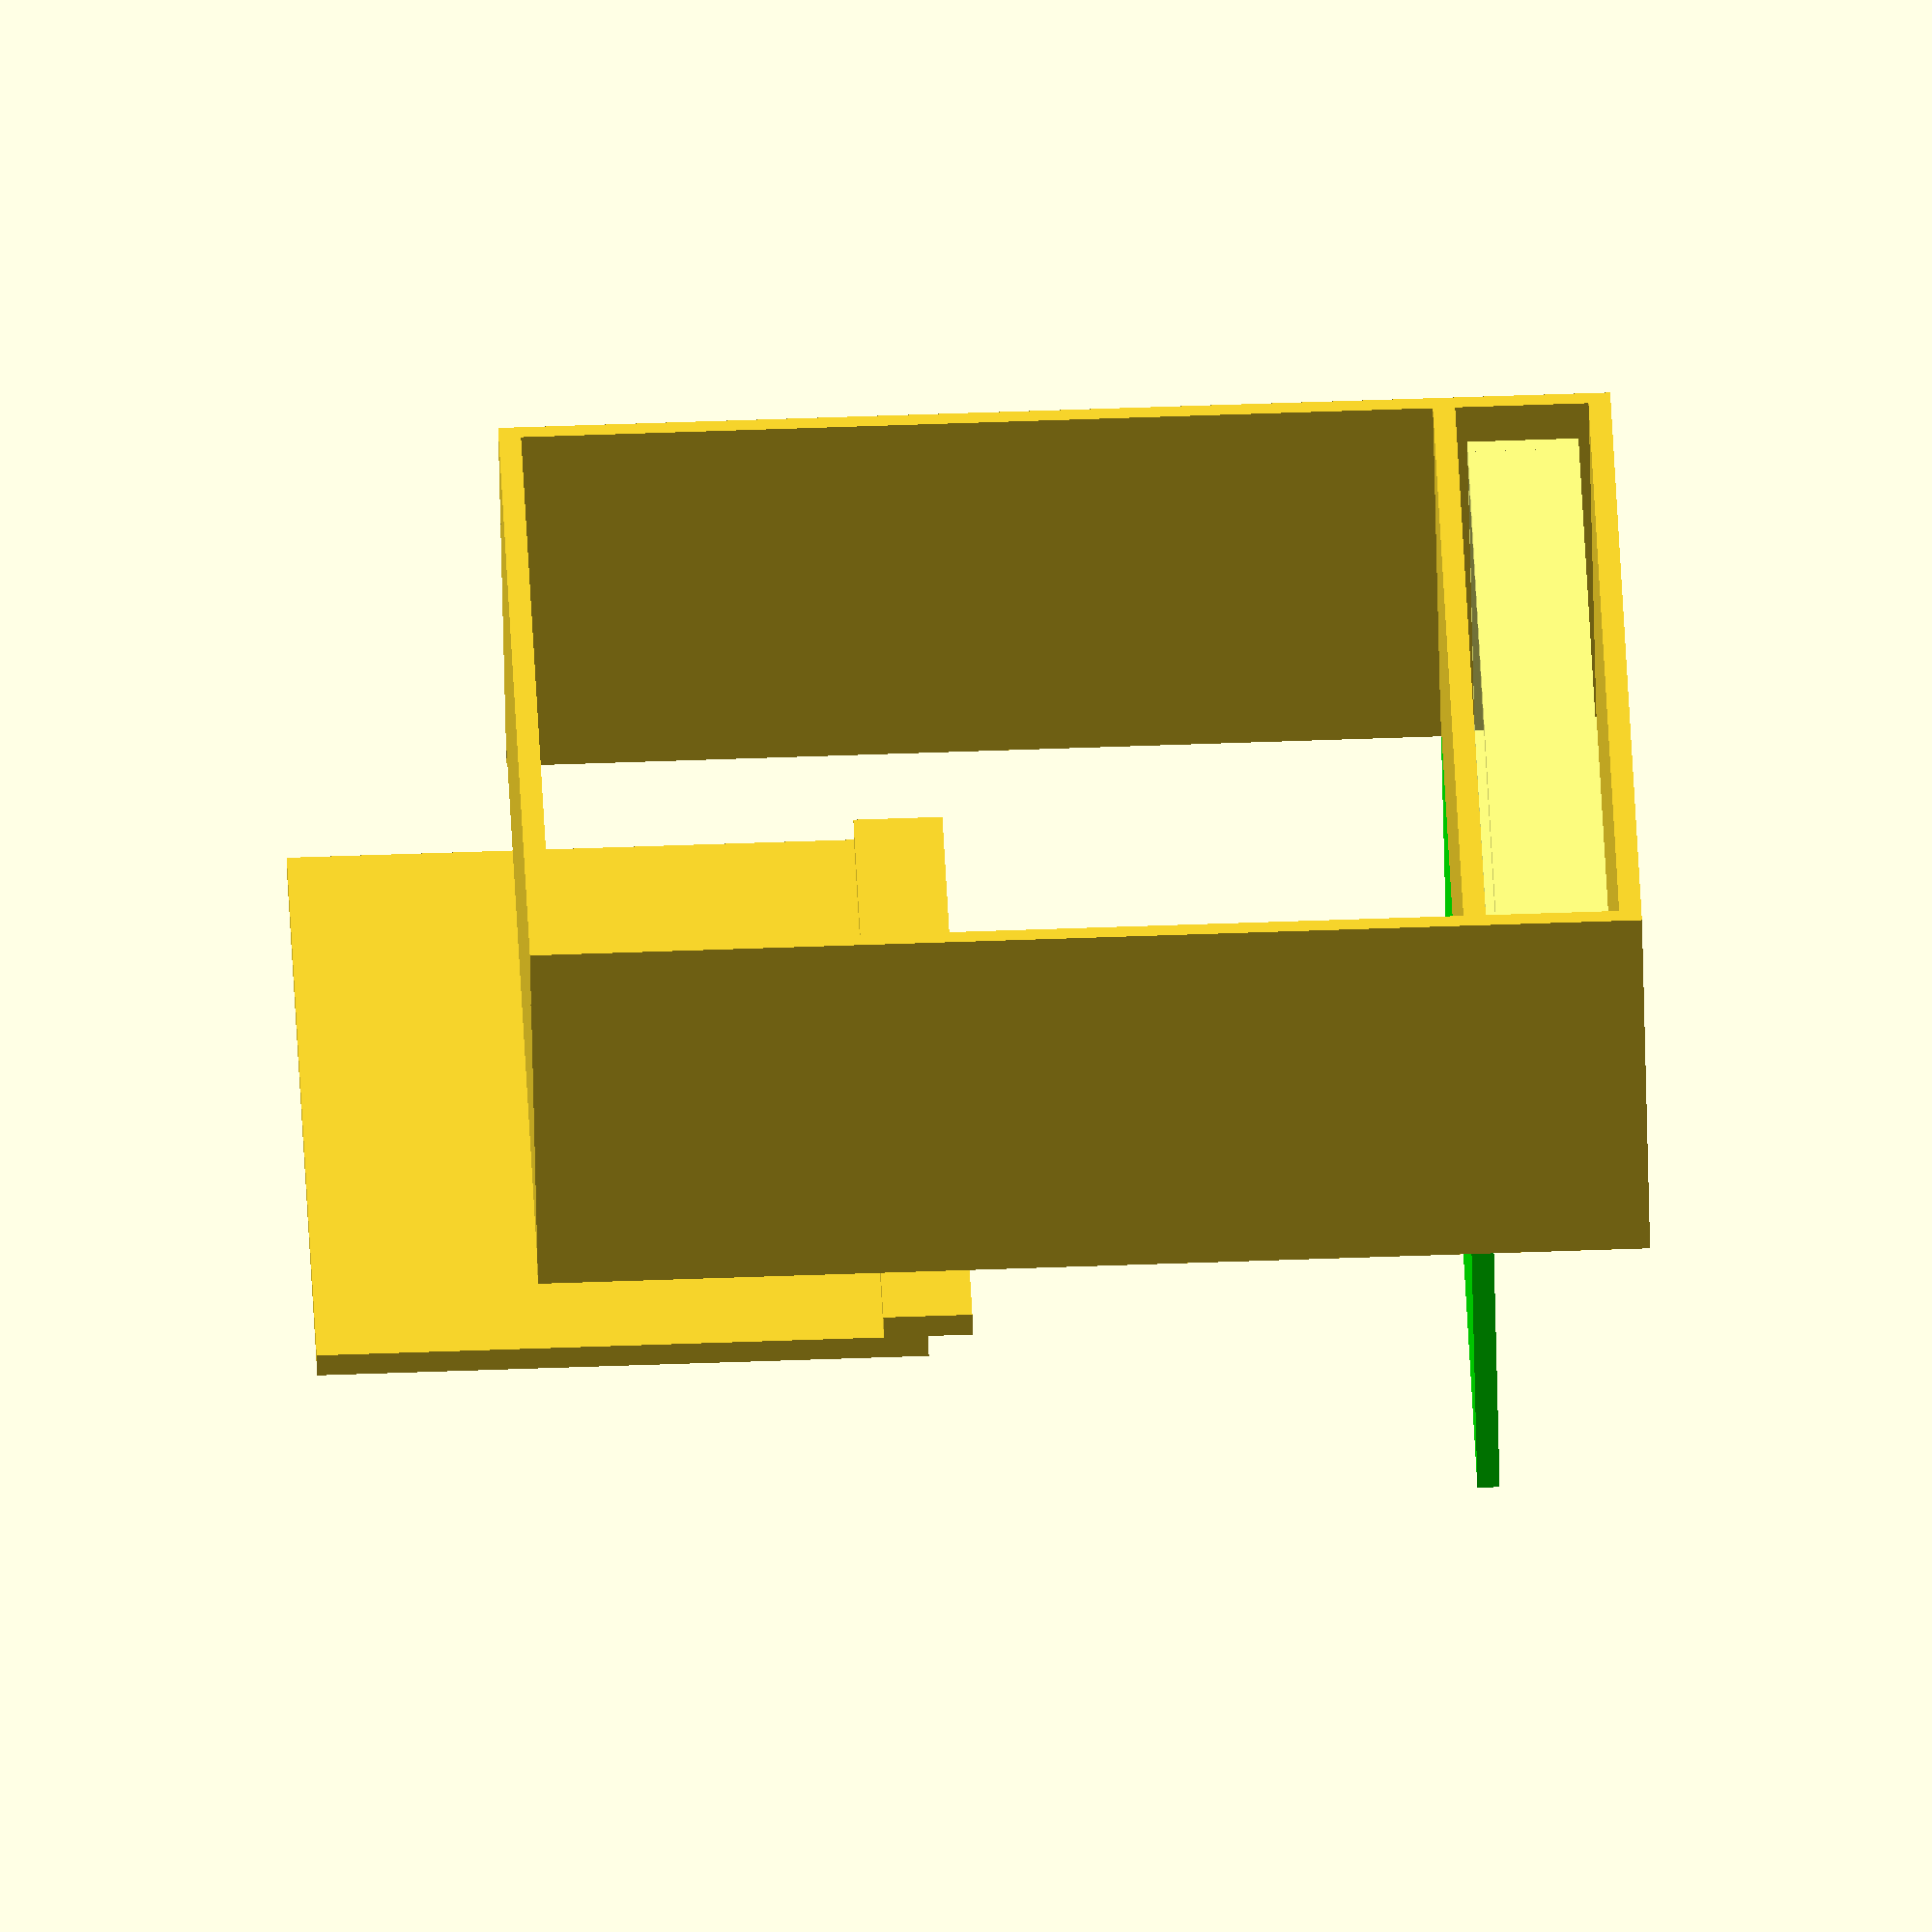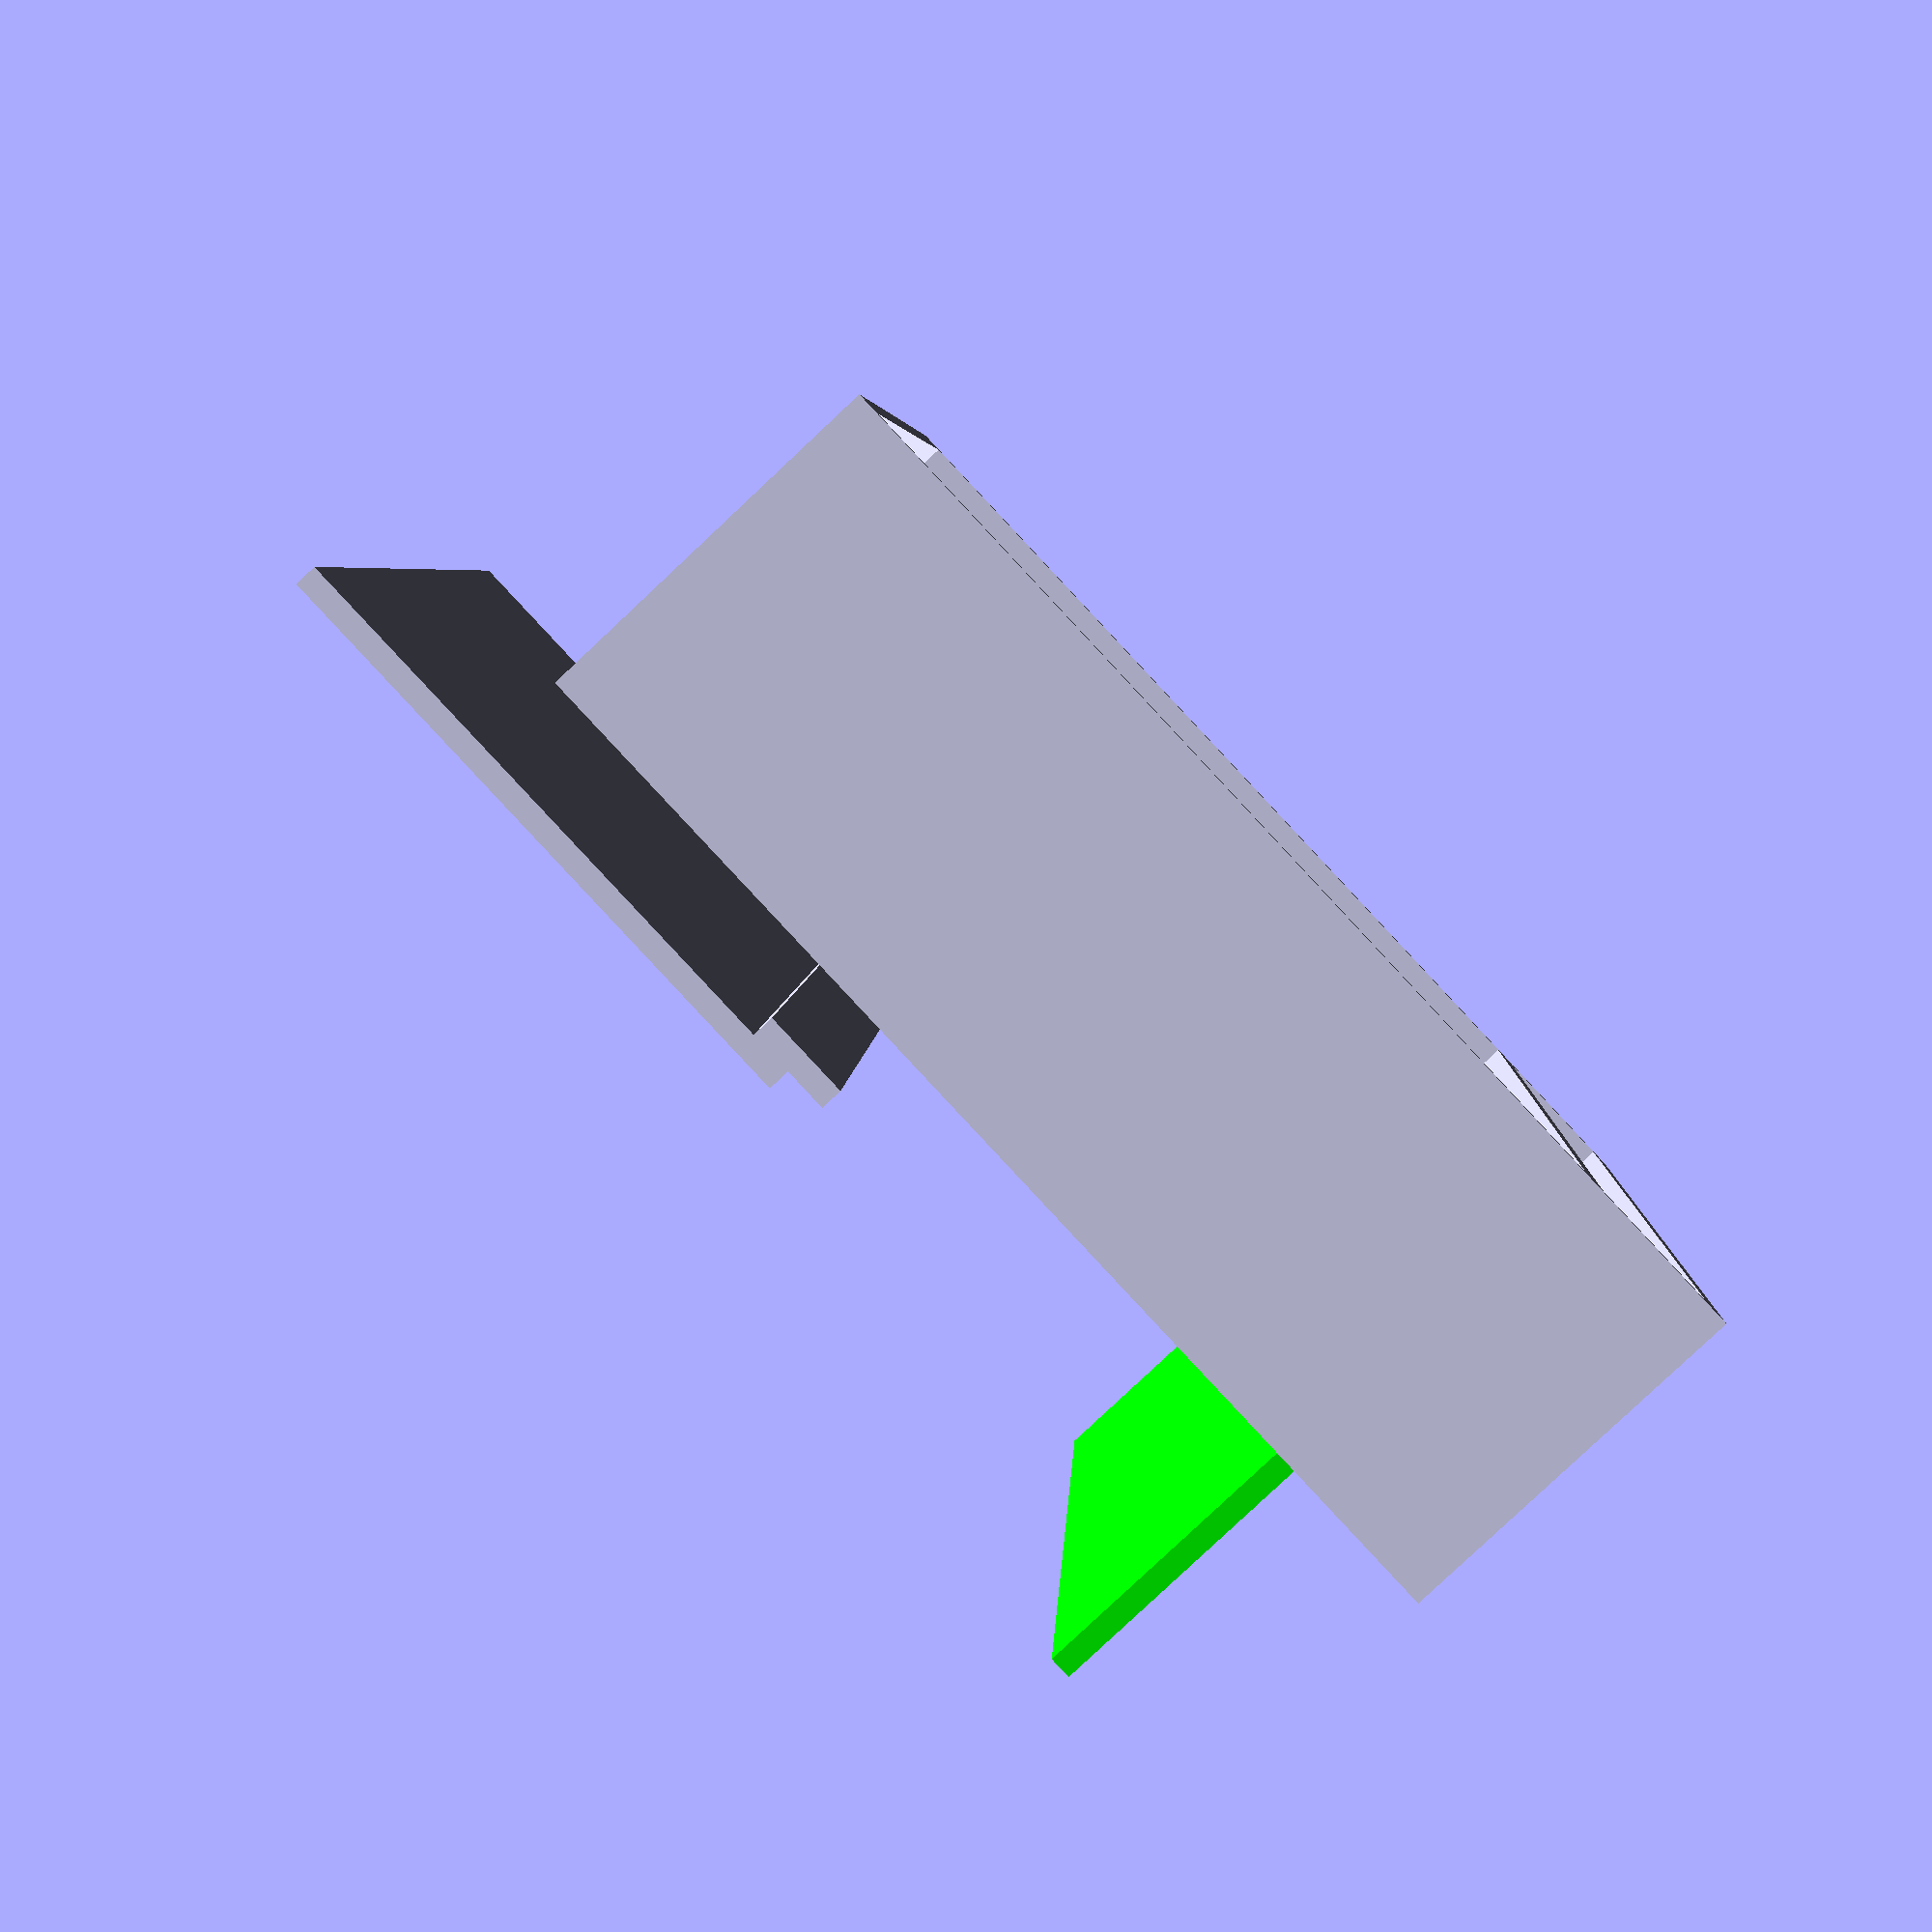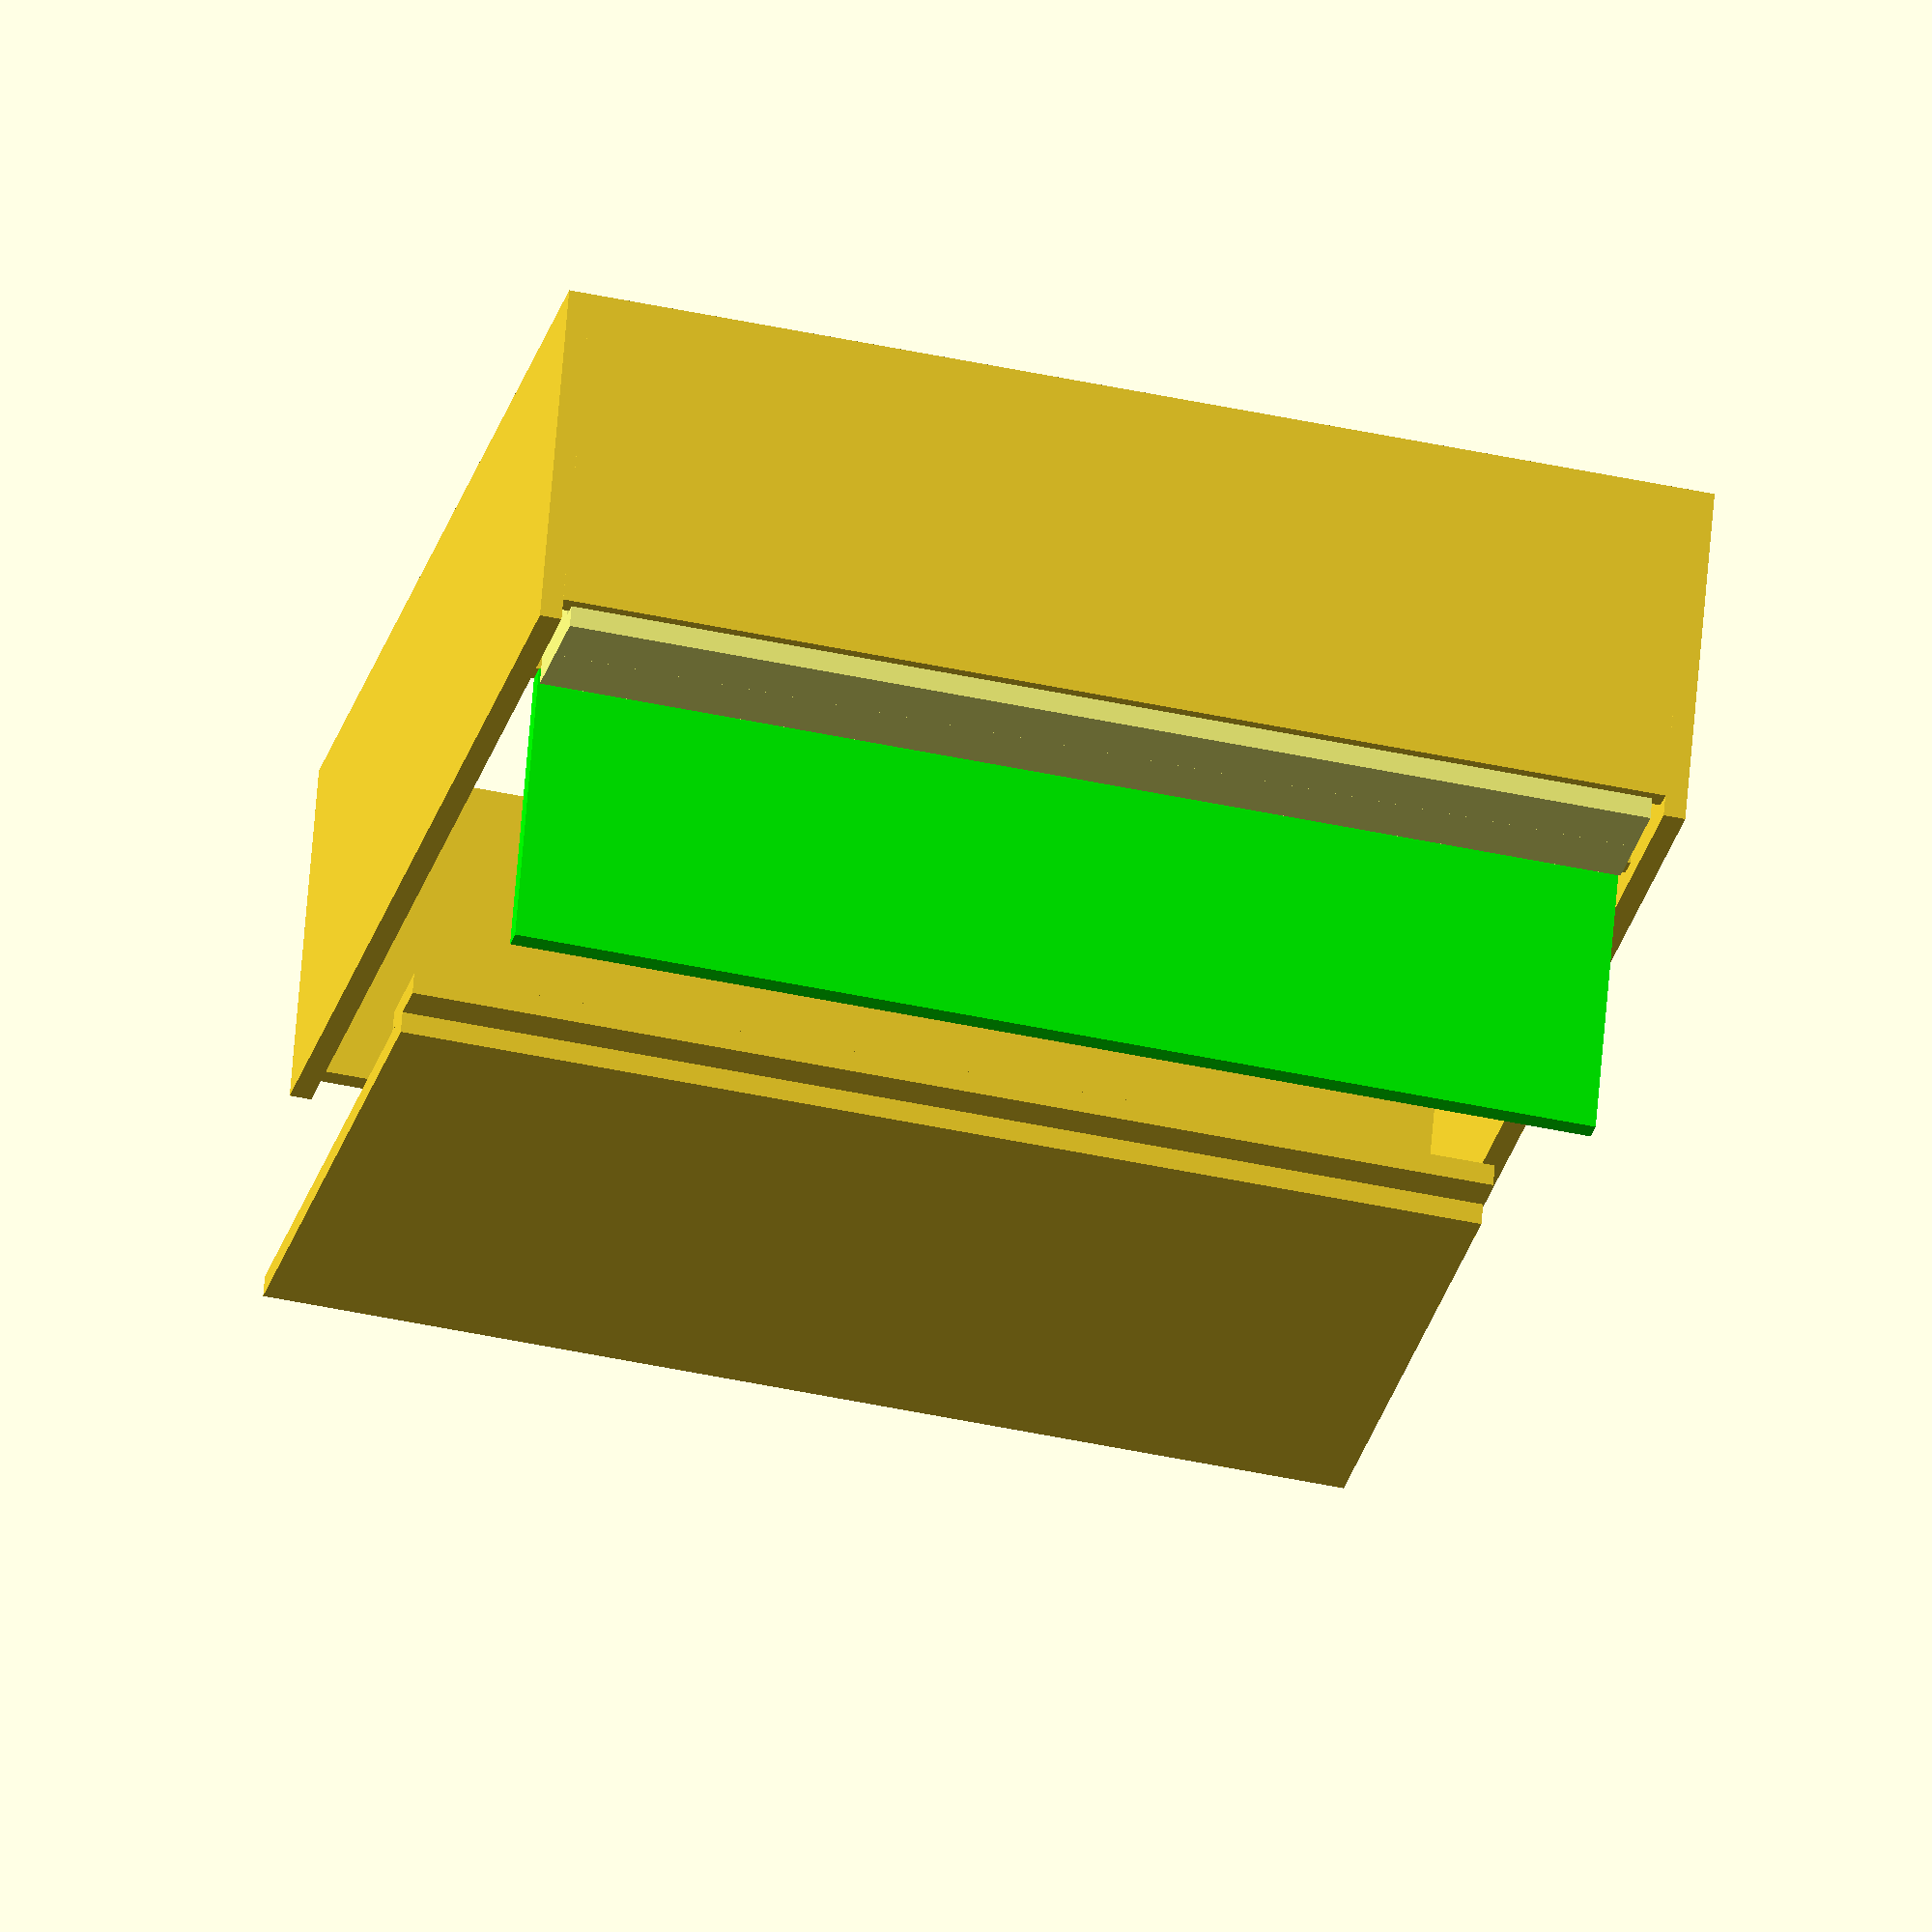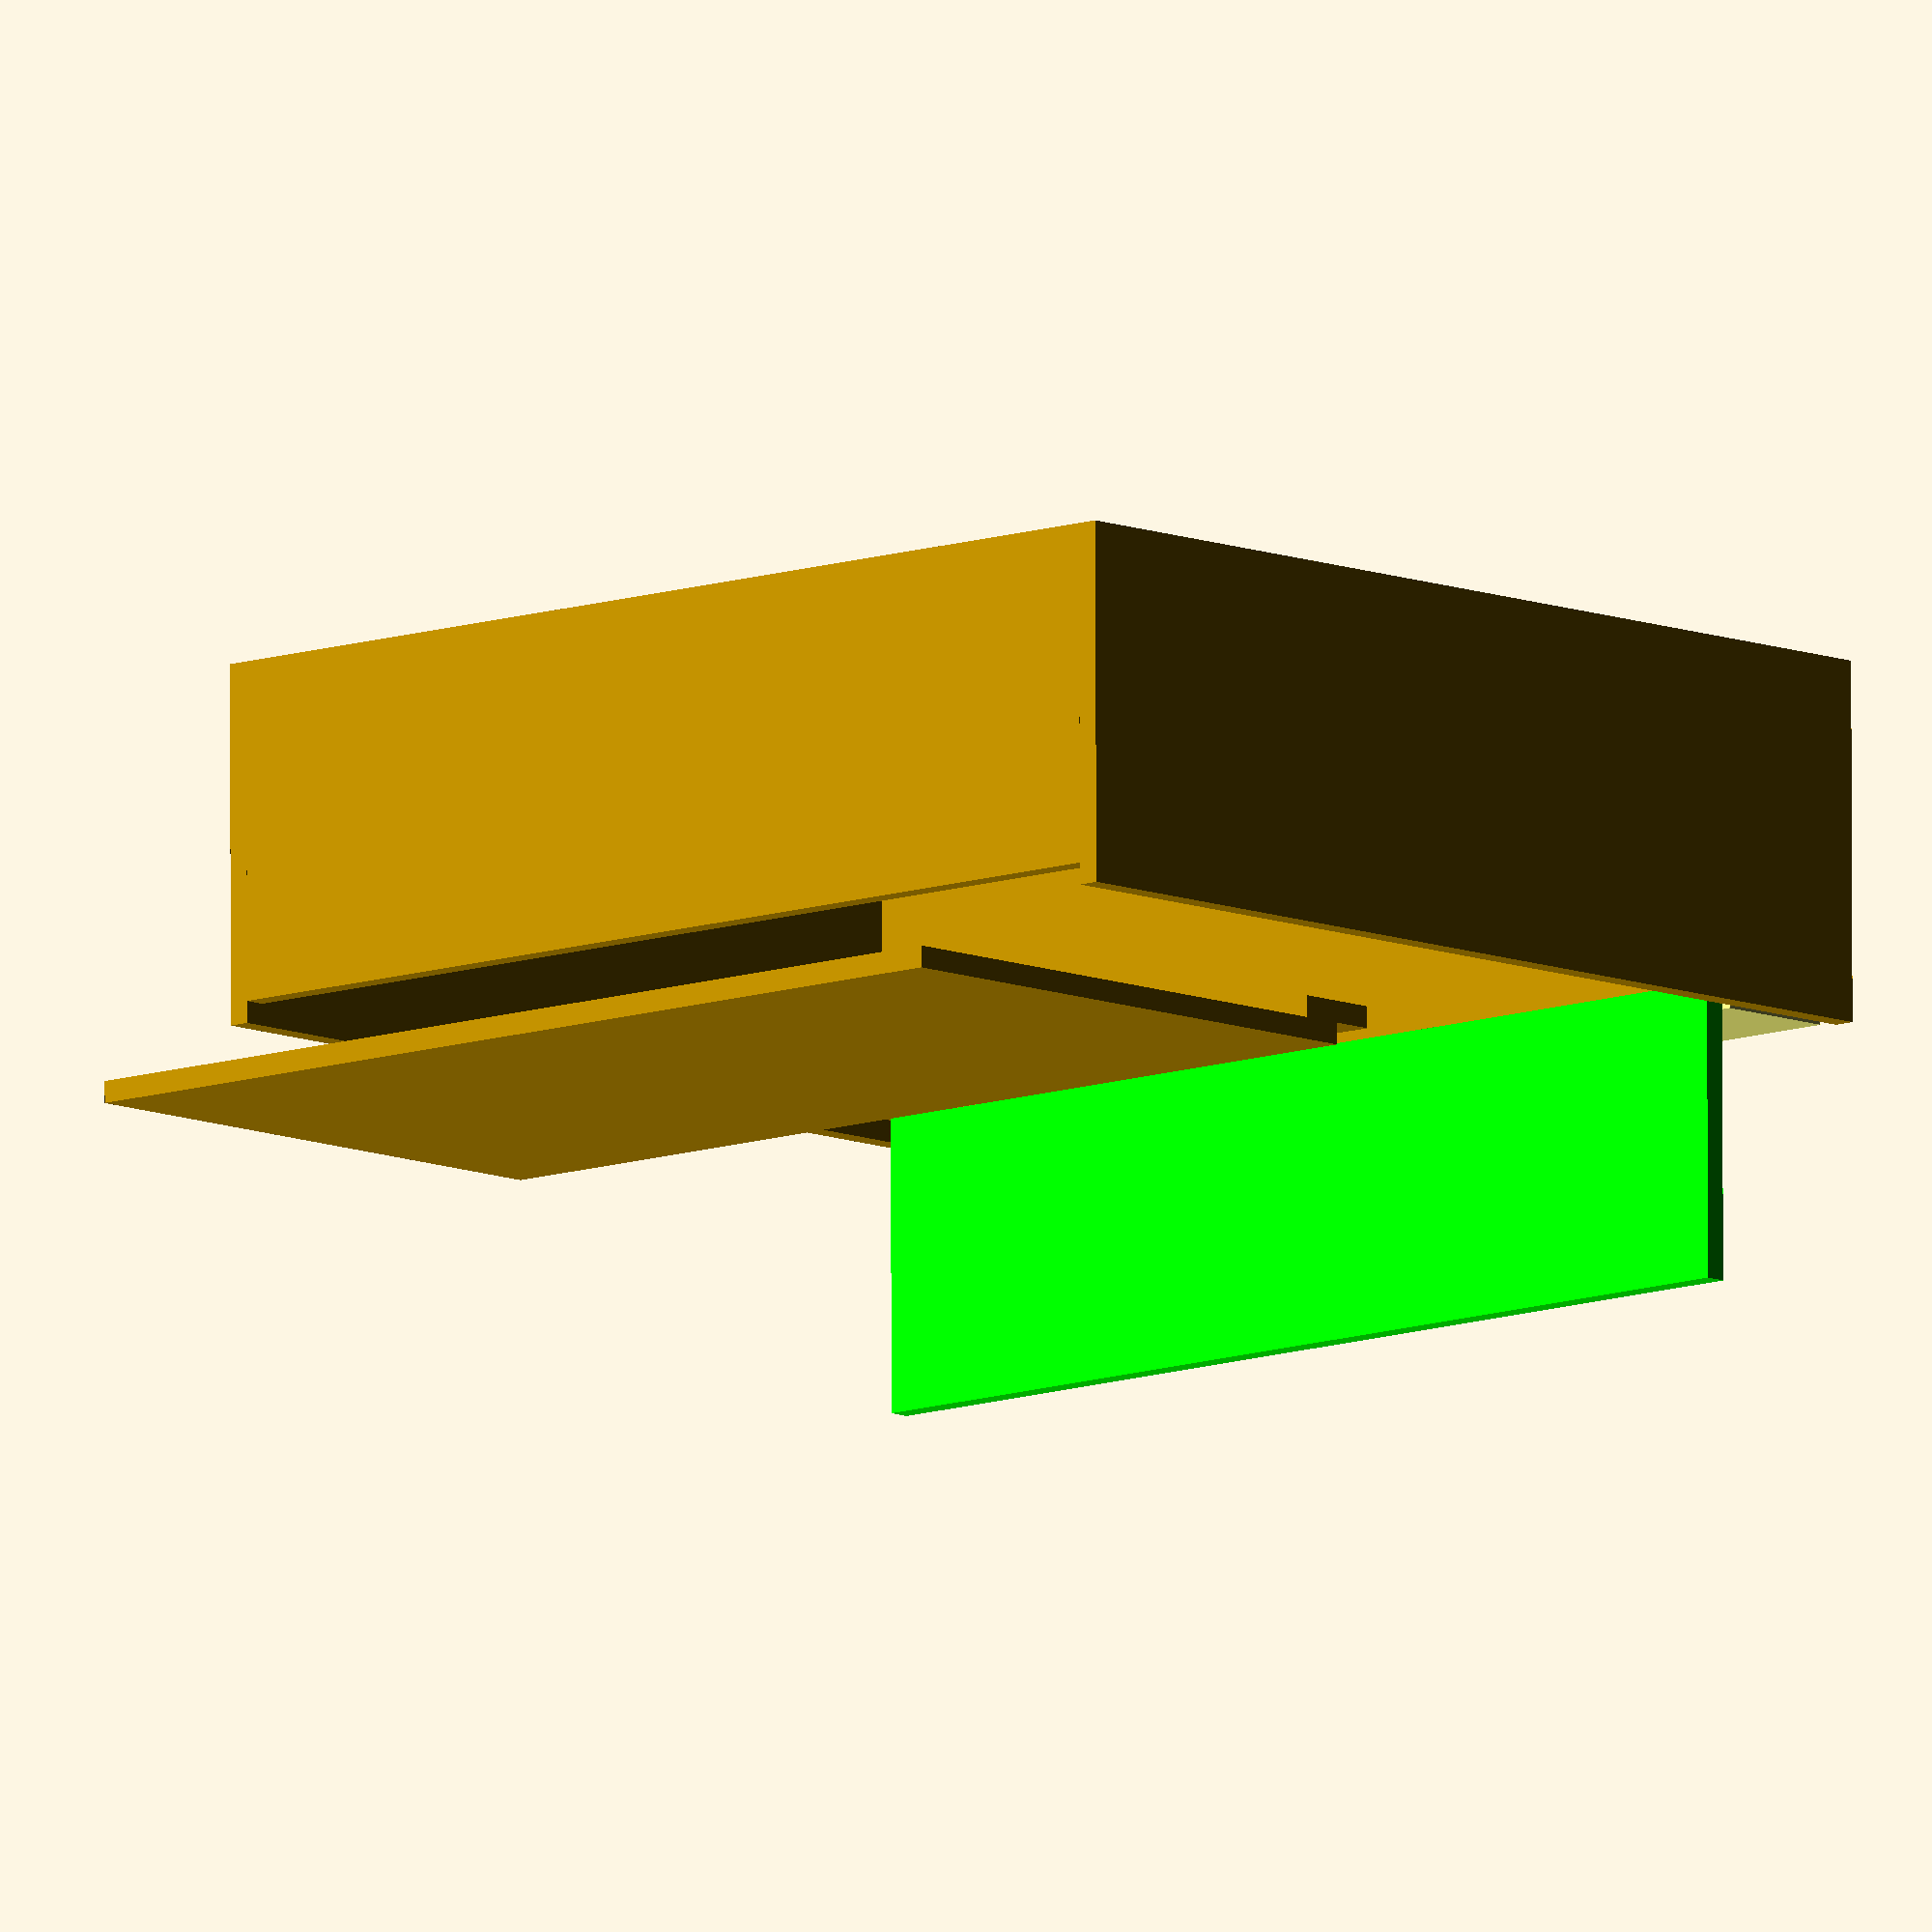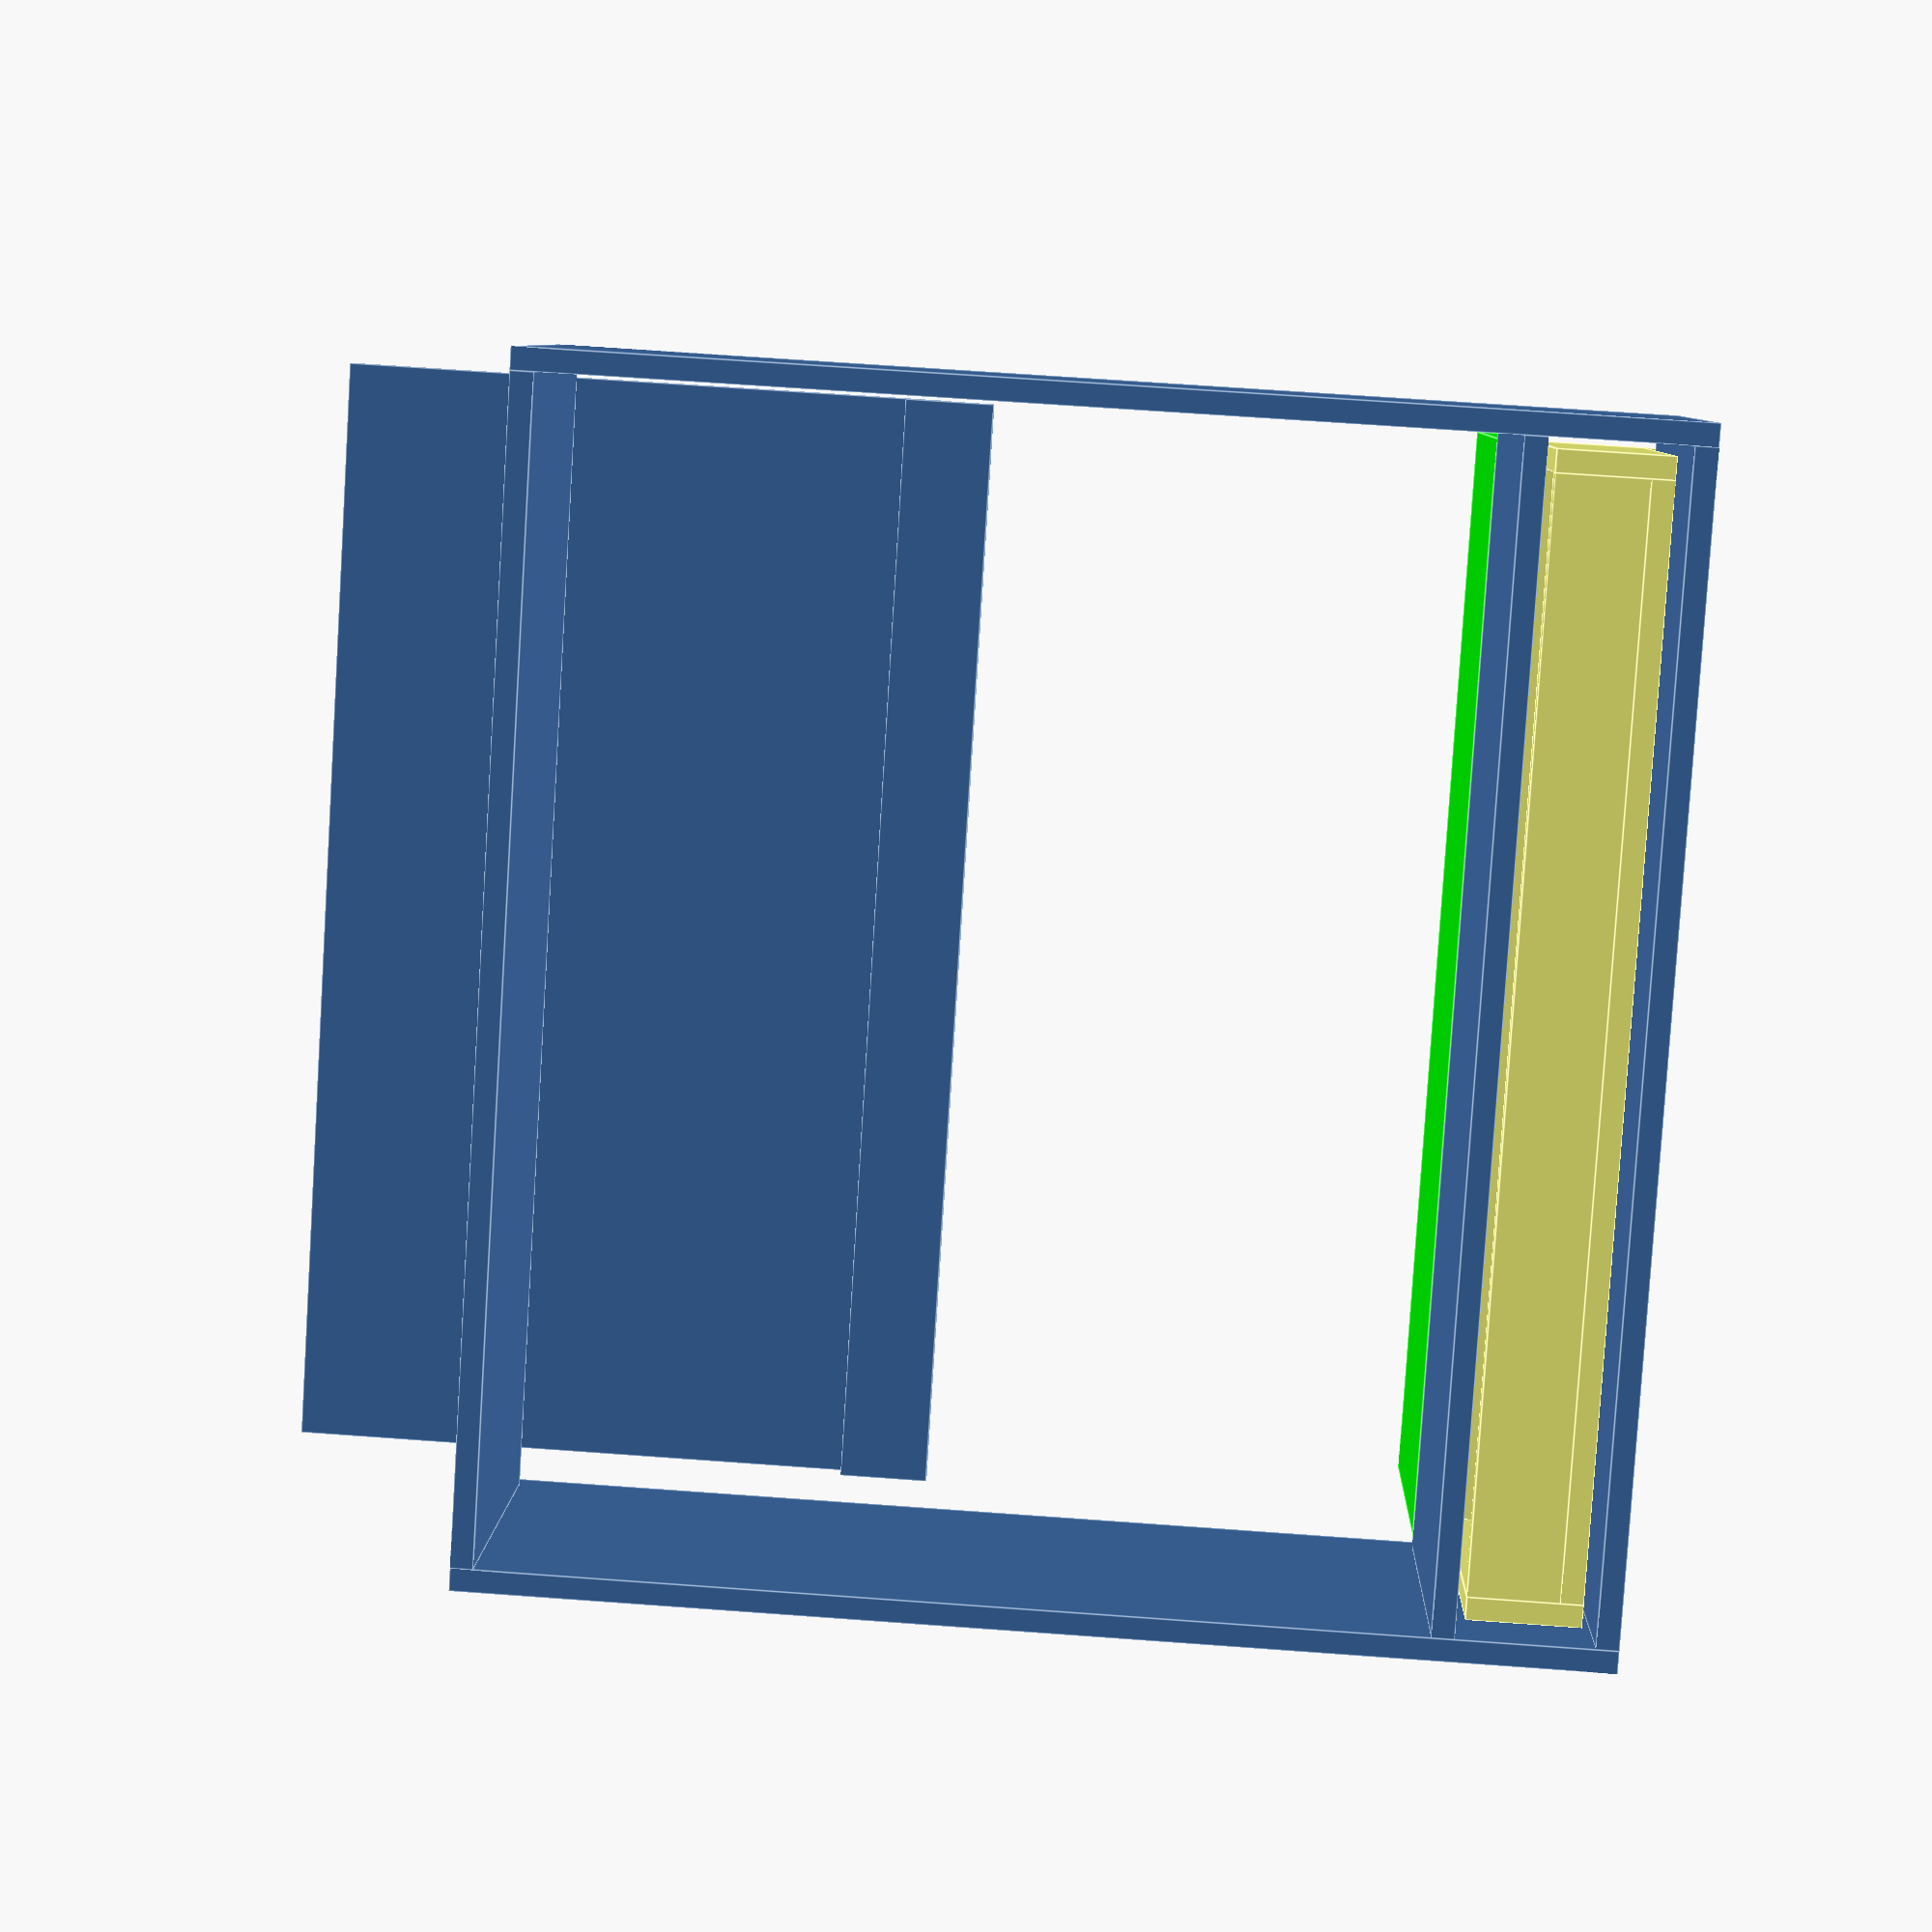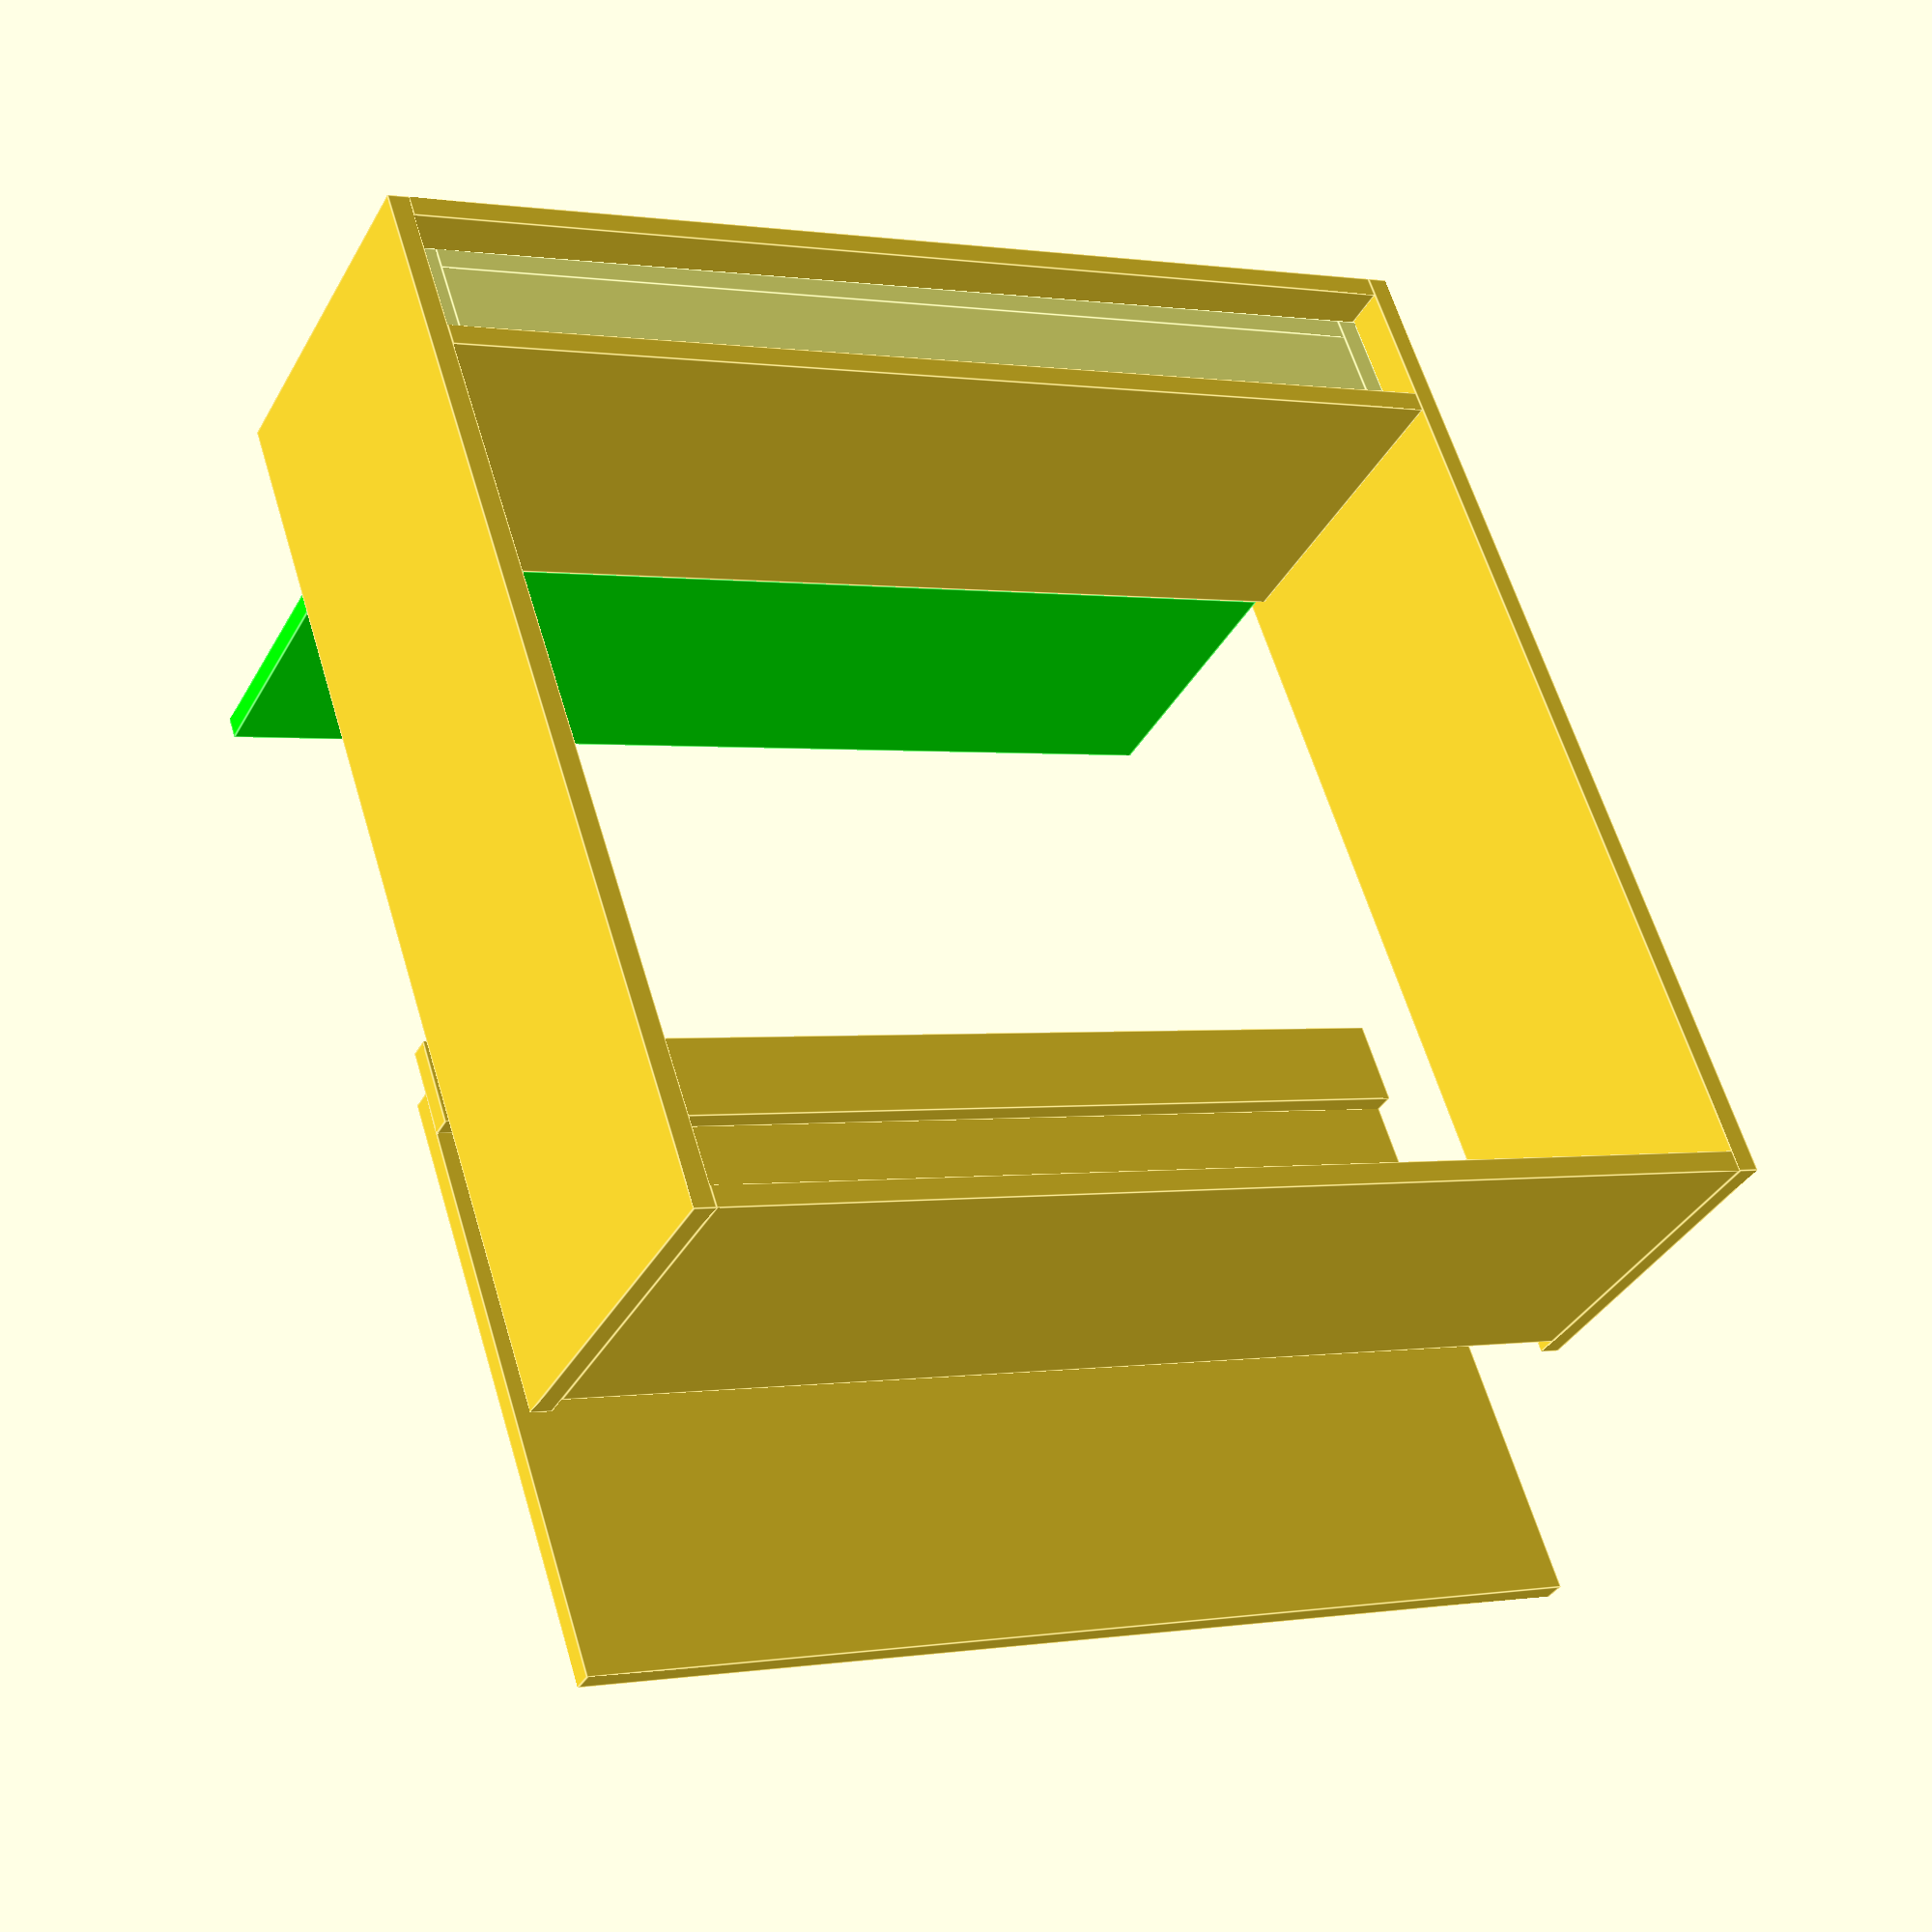
<openscad>
$fn=50;

WOOD_THICKNESS = 2;
ALLOWANCE = 1;

module desk(DRAWER_FRONT_DECK_ANGLE = 0, DRAWER_OFFSET_DEPTH = 0, TOP_TOP_OFFSET = 20, PANEL_TOP_ANGLE = 0)
{
    module drawer(width, depth, height, angle = 0, openDepth = 0)
    {
        ratio = 2;
        
        // Planche de droite
        translate([width - WOOD_THICKNESS, WOOD_THICKNESS, height])
            rotate([0, 90, 0])
                cube([height, depth - WOOD_THICKNESS, WOOD_THICKNESS]);
        
        // Planche de gauche
        translate([0, WOOD_THICKNESS, height])
            rotate([0, 90, 0])
                cube([height, depth - WOOD_THICKNESS, WOOD_THICKNESS]);
        
        // Planche du bas
        translate([WOOD_THICKNESS, WOOD_THICKNESS, 0])
            cube([width - 2 * WOOD_THICKNESS, depth - WOOD_THICKNESS, WOOD_THICKNESS]);
        
        // Planche du fond
        translate([WOOD_THICKNESS, depth, WOOD_THICKNESS])
            rotate([90, 0, 0])
                cube([width - 2 * WOOD_THICKNESS, height - WOOD_THICKNESS, WOOD_THICKNESS]);
                
        // Planche du devant
        /* translate([WOOD_THICKNESS, WOOD_THICKNESS, WOOD_THICKNESS])
            rotate([90, 0, 0])
                cube([width - 2 * WOOD_THICKNESS, (height - 2 * WOOD_THICKNESS) / ratio, WOOD_THICKNESS]); */
                
        frontDeckHeight = (height + WOOD_THICKNESS + 2 * RAIL_THICKNESS - 2 * ALLOWANCE) / ratio;
        
        module frontDeck(angle)
        {
            translate([- RAIL_THICKNESS + ALLOWANCE, WOOD_THICKNESS, - WOOD_THICKNESS - RAIL_THICKNESS + ALLOWANCE])
                rotate([90, 0, 0])
                    cube([width + 2 * RAIL_THICKNESS - 2 * ALLOWANCE, frontDeckHeight, WOOD_THICKNESS]);
            translate([-RAIL_THICKNESS + ALLOWANCE, 0, frontDeckHeight - WOOD_THICKNESS - RAIL_THICKNESS])
                rotate([180 + angle, 0, 0])
                    translate([0, 0, -frontDeckHeight - ALLOWANCE])
                        rotate([90, 0, 0])
                            cube([width + 2 * RAIL_THICKNESS - 2 * ALLOWANCE, frontDeckHeight, WOOD_THICKNESS]);
        }
        
        frontDeck(angle);
    }

    module rail(width, depth, height)
    {
        color([0, 1, 0])
            cube([width, depth, height]);
    }


    HEIGHT = 100;
    DESK_DEPTH = 60;

    DRAWER_WIDTH = 100;
    DRAWER_DEPTH = 30;
    DRAWER_HEIGHT = 10;

    RAIL_THICKNESS = 1;

    DEPTH = DRAWER_DEPTH + RAIL_THICKNESS + WOOD_THICKNESS;
    WIDTH = DRAWER_WIDTH + 2 * RAIL_THICKNESS + 2 * WOOD_THICKNESS;


    PANEL_TOP_HEIGHT = DESK_DEPTH - DEPTH;

    // Planche de gauche
    translate([0, 0, HEIGHT])
        rotate([0, 90, 0])
            cube([HEIGHT, DEPTH, WOOD_THICKNESS]);

    // Planche de droite
    translate([WIDTH - WOOD_THICKNESS, 0, HEIGHT])
        rotate([0, 90, 0])
            cube([HEIGHT, DEPTH, WOOD_THICKNESS]);

    // Planche du bas
    translate([WOOD_THICKNESS, WOOD_THICKNESS, 0])
        cube([WIDTH - 2 * WOOD_THICKNESS, DEPTH - WOOD_THICKNESS, WOOD_THICKNESS]);
        
    // Planche du haut
    translate([WOOD_THICKNESS, WOOD_THICKNESS, DRAWER_HEIGHT + 2 * RAIL_THICKNESS + WOOD_THICKNESS])
        cube([WIDTH - 2 * WOOD_THICKNESS, DEPTH - WOOD_THICKNESS, WOOD_THICKNESS]);

    // Tiroir
    color([1, 1, 0.5])
        translate([WOOD_THICKNESS + RAIL_THICKNESS, - DRAWER_OFFSET_DEPTH, WOOD_THICKNESS + RAIL_THICKNESS])
            drawer(DRAWER_WIDTH, DRAWER_DEPTH, DRAWER_HEIGHT, DRAWER_FRONT_DECK_ANGLE);
            
    /* color([0.9, 1, 0.9])
        translate([WOOD_THICKNESS, -PANEL_TOP_HEIGHT + WOOD_THICKNESS, DRAWER_HEIGHT + 2 * RAIL_THICKNESS + WOOD_THICKNESS])
                cube([WIDTH - 2 * WOOD_THICKNESS, PANEL_TOP_HEIGHT, WOOD_THICKNESS]); */

    color([0, 1, 0])
    translate([WOOD_THICKNESS + ALLOWANCE, WOOD_THICKNESS, DRAWER_HEIGHT + 2 * WOOD_THICKNESS + 2 * RAIL_THICKNESS])
        rotate([-PANEL_TOP_ANGLE, 0, 0])
            translate([0, -PANEL_TOP_HEIGHT, -WOOD_THICKNESS])
                cube([WIDTH - 2 * WOOD_THICKNESS - 2 * ALLOWANCE, PANEL_TOP_HEIGHT, WOOD_THICKNESS]);

    translate([0, -TOP_TOP_OFFSET / 2, TOP_TOP_OFFSET])
        translate([WOOD_THICKNESS + ALLOWANCE, WOOD_THICKNESS, WOOD_THICKNESS + (DRAWER_HEIGHT + WOOD_THICKNESS + 2 * RAIL_THICKNESS + WOOD_THICKNESS) + PANEL_TOP_HEIGHT])
            rotate([90, 0, 0])
                cube([WIDTH - 2 * WOOD_THICKNESS - 2 * ALLOWANCE, HEIGHT - (DRAWER_HEIGHT + 2 * WOOD_THICKNESS + 2 * RAIL_THICKNESS + WOOD_THICKNESS) - PANEL_TOP_HEIGHT, WOOD_THICKNESS]);
                
    translate([0, -TOP_TOP_OFFSET / 2, TOP_TOP_OFFSET])
        translate([WOOD_THICKNESS + ALLOWANCE, 2 * WOOD_THICKNESS, WOOD_THICKNESS + (DRAWER_HEIGHT + WOOD_THICKNESS + 2 * RAIL_THICKNESS + WOOD_THICKNESS) + PANEL_TOP_HEIGHT - 2 * WOOD_THICKNESS])
            rotate([90, 0, 0])
                cube([WIDTH - 2 * WOOD_THICKNESS - 2 * ALLOWANCE, 4 * WOOD_THICKNESS, WOOD_THICKNESS]);
    
    translate([WOOD_THICKNESS, WOOD_THICKNESS, HEIGHT - WOOD_THICKNESS])
        cube([WIDTH - 2 * WOOD_THICKNESS, DEPTH - WOOD_THICKNESS, WOOD_THICKNESS]);

}

// https://www.leroymerlin.fr/produits/quincaillerie/quincaillerie-du-meuble/equerre-et-assemblage-du-meuble/equerre-assemblage/1-raccord-assemblage-acier-zingue-hettich-l-70-mm-70207592.html

module bracket(width = 1.50, depth=5, height=10, thickness = 0.20)
{   
    module triangle(width, depth, height)
    {
        translate([width, 0, 0])
            rotate([0, 270, 0])
                linear_extrude(width)
                    polygon([[0, 0], [0, depth], [height, depth]]);
    }
    
    difference()
    {
        triangle(width, depth, height);
        
        translate([thickness, -thickness, thickness])
            triangle(width, depth, height);
        
        holeDiameter = width - 5 * thickness;
        
        depthOffsets = [
            holeDiameter / 2 + 2 * thickness, 
            depth - holeDiameter - thickness
        ];
        for(depthOffset = depthOffsets)
        {
            translate([holeDiameter / 2 + 3 * thickness, depthOffset, - thickness])
                cylinder(d=holeDiameter, h=3*thickness);
        }
    }
}

//bracket();

// Tout fermé
//desk(0, 0, 0, 90);

// En mode piano
//desk(90 + 80, 30, 0, 90);

// En mode bureau
desk(0, 0, 20, 0);
</openscad>
<views>
elev=114.0 azim=140.6 roll=92.0 proj=o view=solid
elev=87.7 azim=93.2 roll=43.1 proj=p view=wireframe
elev=26.3 azim=355.3 roll=167.0 proj=o view=solid
elev=9.9 azim=359.7 roll=42.8 proj=o view=solid
elev=293.7 azim=31.3 roll=94.2 proj=p view=edges
elev=118.3 azim=207.5 roll=196.7 proj=p view=edges
</views>
